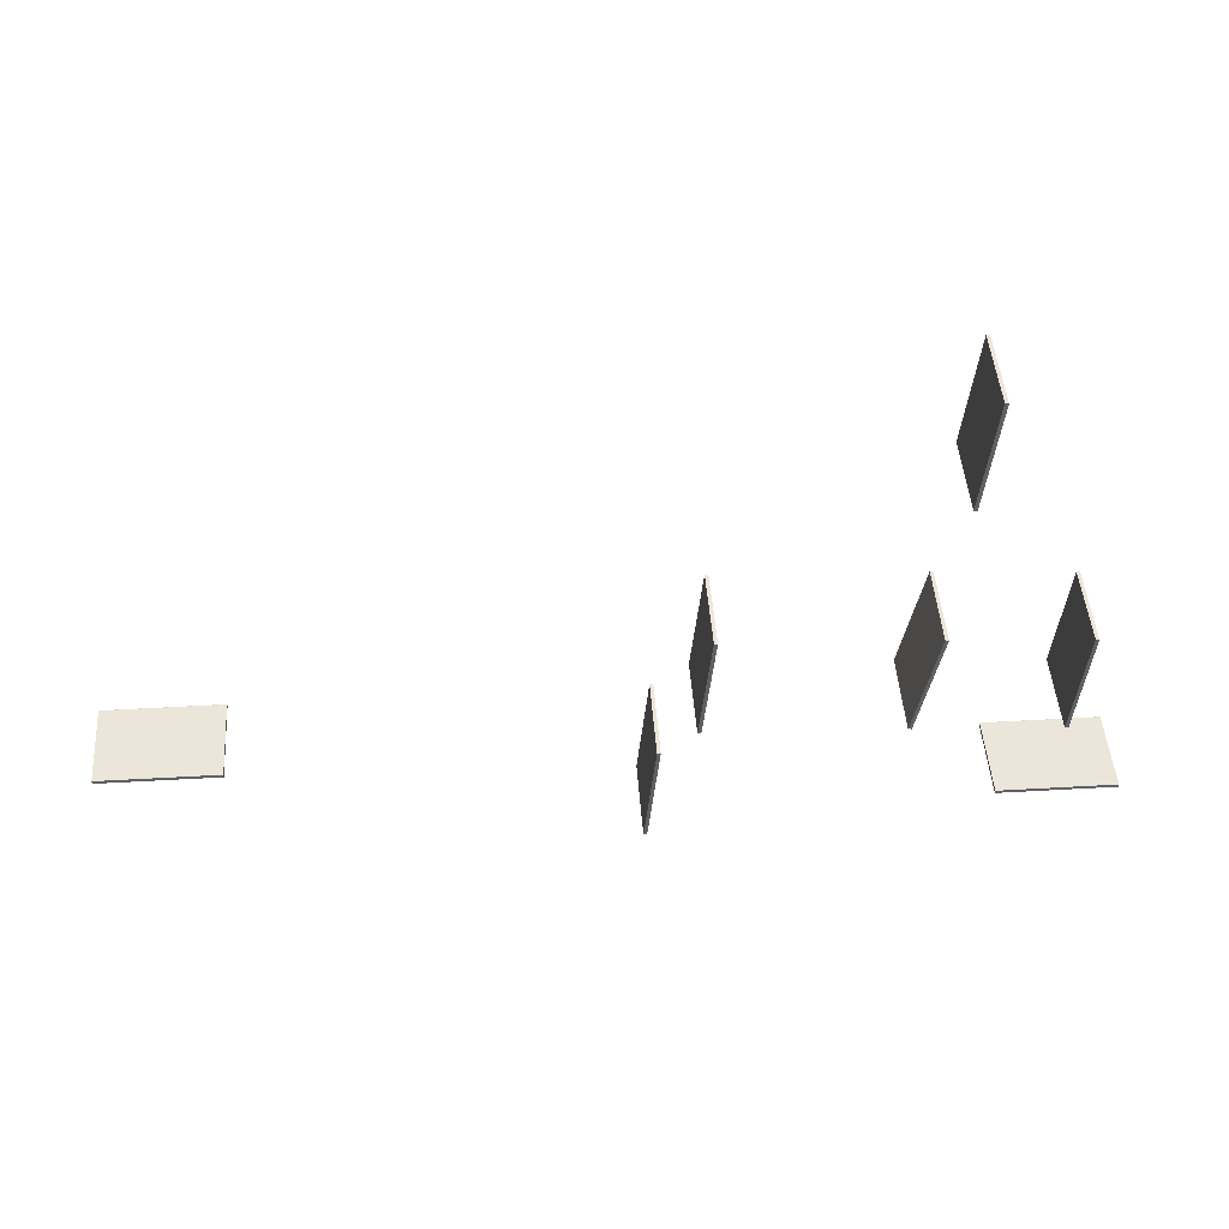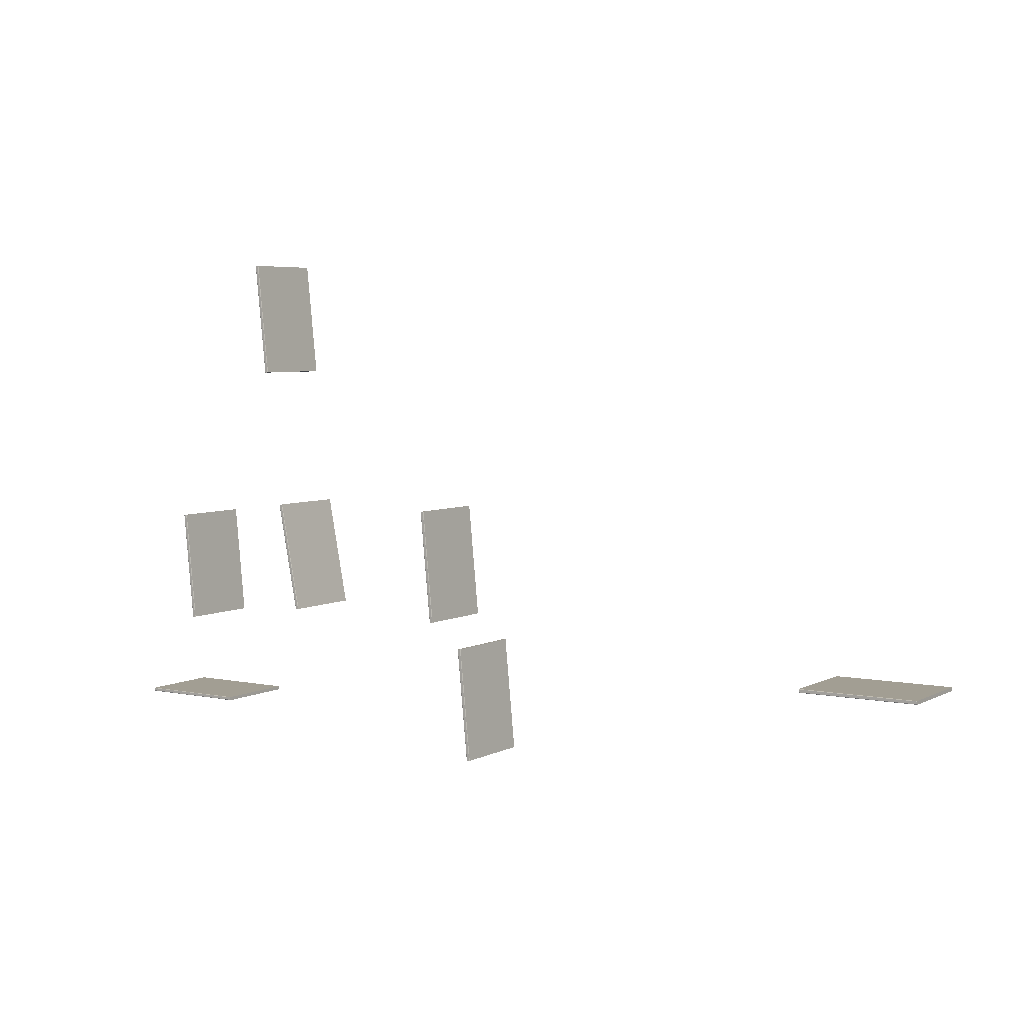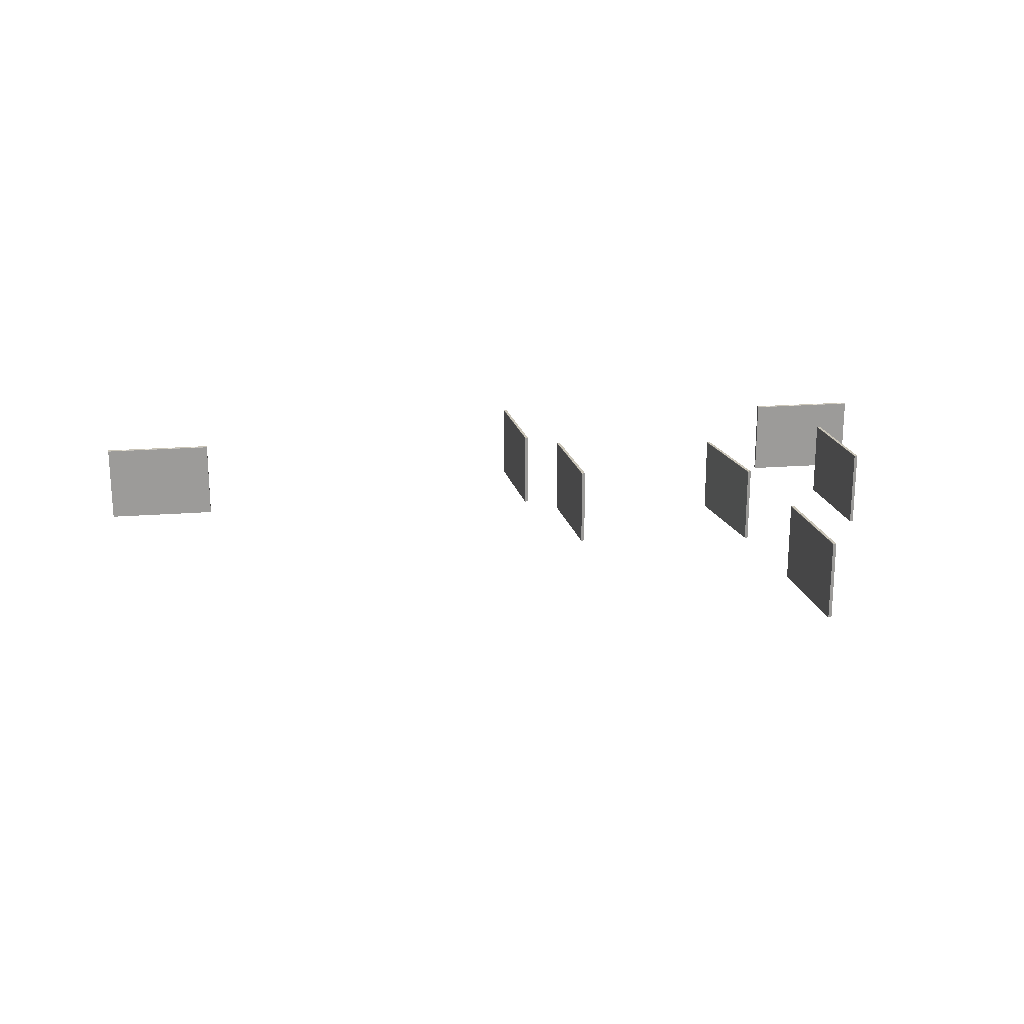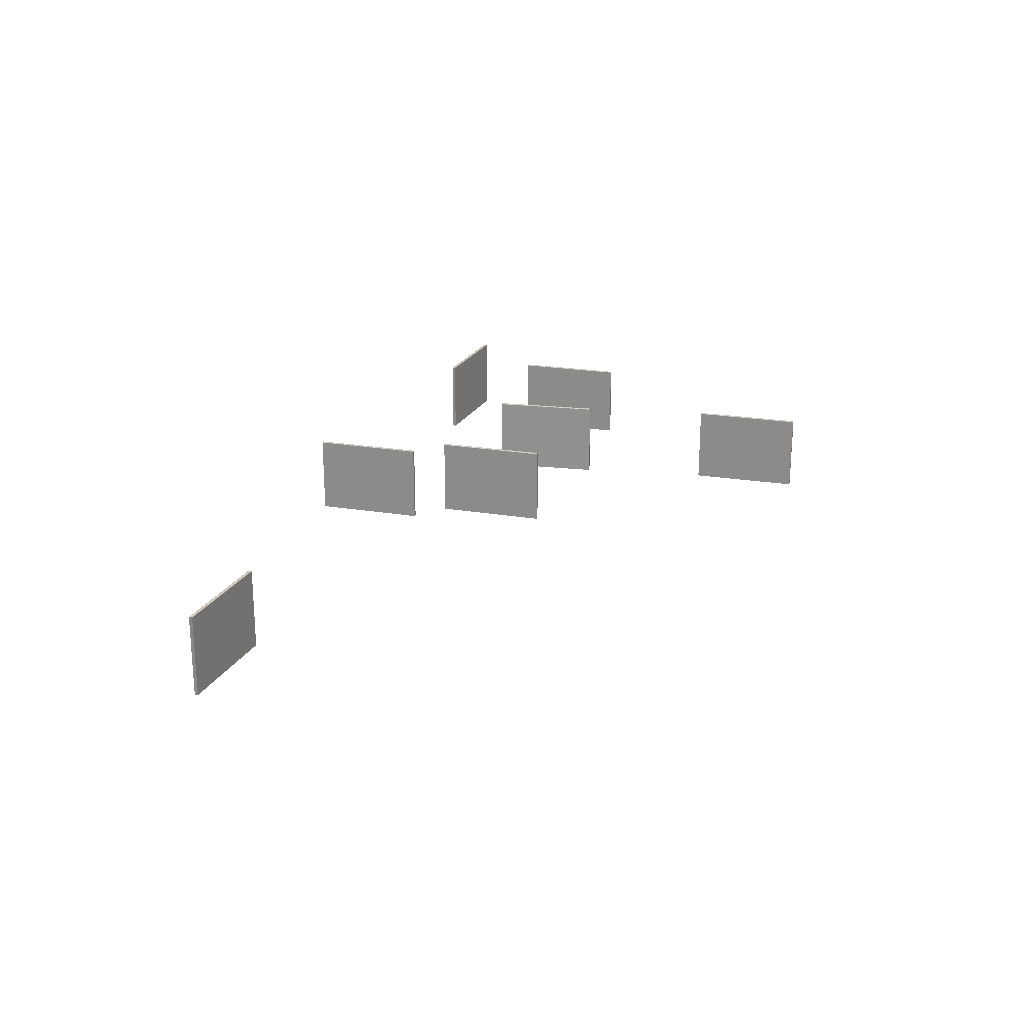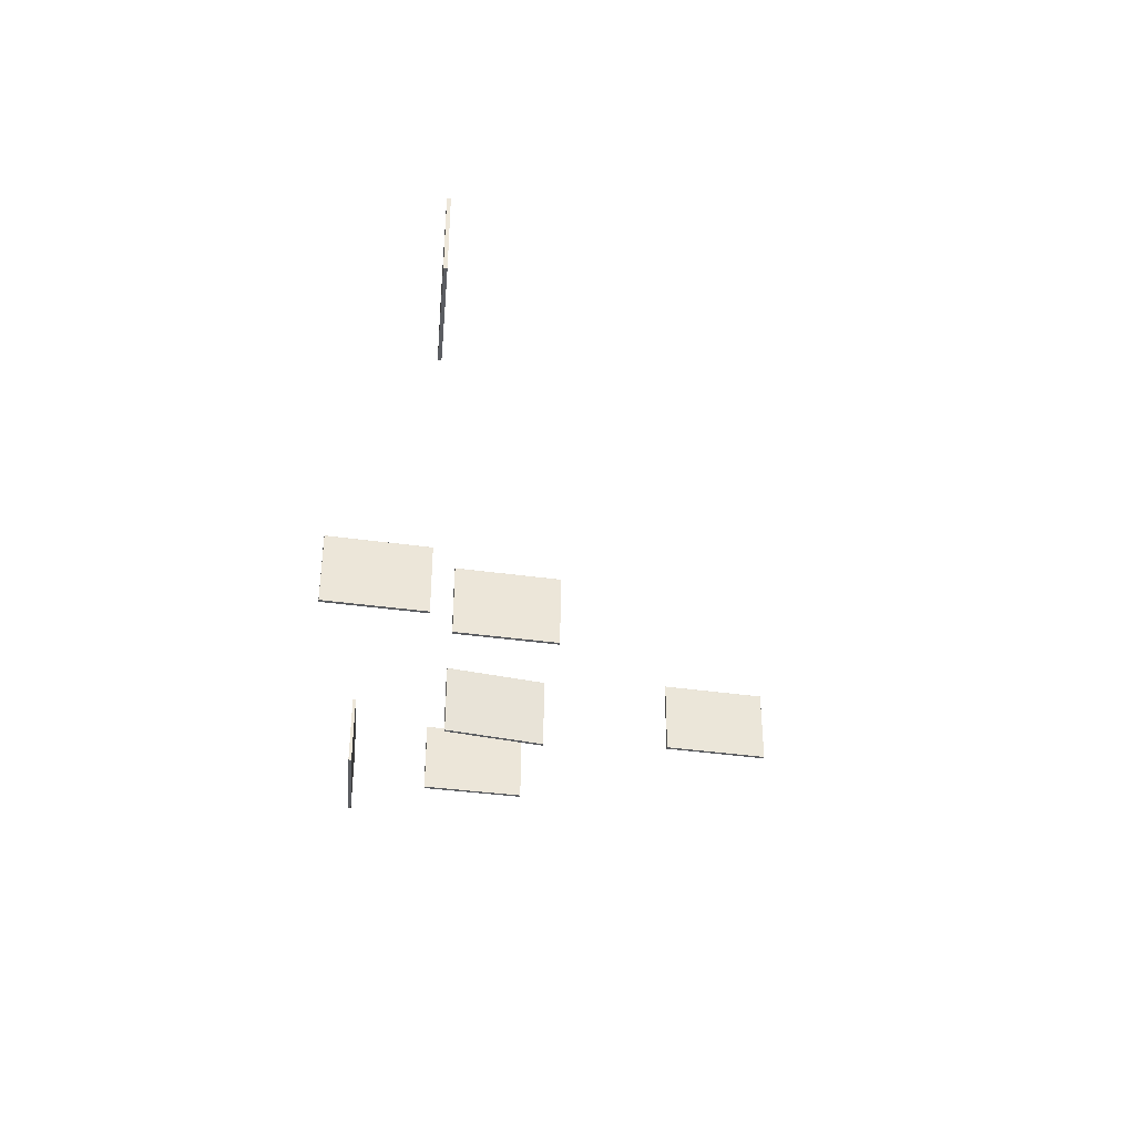
<metadata>
{"format":"obj","ext":"obj","renderer":"f3d","projection":"perspective","resolution":1024,"background":"white","views":[{"elev":46.6,"azim":-4.1,"up":"+Z"},{"elev":5.2,"azim":-146.2,"up":"+Z"},{"elev":20.5,"azim":-7.6,"up":"+Y"},{"elev":22.3,"azim":-68.3,"up":"+Y"},{"elev":-36.0,"azim":-95.0,"up":"+Y"}]}
</metadata>
<code>
v 1.012 0.0396 1.278
v 1.012 0.0396 1.278
v 1.012 0.0396 1.278
v 1.012 0.2416 1.278
v 1.012 0.2416 1.278
v 1.012 0.2416 1.278
v 0.9842 0.0396 0.9965
v 0.9842 0.0396 0.9965
v 0.9842 0.0396 0.9965
v 0.9842 0.2416 0.9965
v 0.9842 0.2416 0.9965
v 0.9842 0.2416 0.9965
v 1.003 0.0396 1.279
v 1.003 0.0396 1.279
v 1.003 0.0396 1.279
v 1.004 0.2429 1.279
v 1.004 0.2429 1.279
v 1.004 0.2429 1.279
v 0.9757 0.0396 0.9973
v 0.9757 0.0396 0.9973
v 0.9757 0.0396 0.9973
v 0.9769 0.2429 0.9972
v 0.9769 0.2429 0.9972
v 0.9769 0.2429 0.9972
v 1.01 0.2429 1.278
v 1.01 0.2429 1.278
v 1.01 0.2429 1.278
v 0.983 0.2429 0.9966
v 0.983 0.2429 0.9966
v 0.983 0.2429 0.9966
v 1.003 0.2416 1.279
v 1.003 0.2416 1.279
v 1.003 0.2416 1.279
v 0.9757 0.2416 0.9973
v 0.9757 0.2416 0.9973
v 0.9757 0.2416 0.9973
v 1.011 0.2426 1.278
v 1.011 0.2426 1.278
v 1.011 0.2426 1.278
v 0.9839 0.2426 0.9965
v 0.9839 0.2426 0.9965
v 0.9839 0.2426 0.9965
v 1.003 0.2426 1.279
v 1.003 0.2426 1.279
v 1.003 0.2426 1.279
v 0.976 0.2426 0.9972
v 0.976 0.2426 0.9972
v 0.976 0.2426 0.9972
v 1.13 0.04344 0.7752
v 1.13 0.04344 0.7752
v 1.13 0.04344 0.7752
v 1.13 0.2455 0.7752
v 1.13 0.2455 0.7752
v 1.13 0.2455 0.7752
v 0.8475 0.04344 0.7772
v 0.8475 0.04344 0.7772
v 0.8475 0.04344 0.7772
v 0.8475 0.2455 0.7772
v 0.8475 0.2455 0.7772
v 0.8475 0.2455 0.7772
v 1.13 0.04344 0.7837
v 1.13 0.04344 0.7837
v 1.13 0.04344 0.7837
v 1.13 0.2467 0.7826
v 1.13 0.2467 0.7826
v 1.13 0.2467 0.7826
v 0.8475 0.04344 0.7857
v 0.8475 0.04344 0.7857
v 0.8475 0.04344 0.7857
v 0.8475 0.2467 0.7846
v 0.8475 0.2467 0.7846
v 0.8475 0.2467 0.7846
v 1.13 0.2467 0.7763
v 1.13 0.2467 0.7763
v 1.13 0.2467 0.7763
v 0.8475 0.2467 0.7784
v 0.8475 0.2467 0.7784
v 0.8475 0.2467 0.7784
v 1.13 0.2455 0.7837
v 1.13 0.2455 0.7837
v 1.13 0.2455 0.7837
v 0.8475 0.2455 0.7857
v 0.8475 0.2455 0.7857
v 0.8475 0.2455 0.7857
v 1.13 0.2464 0.7755
v 1.13 0.2464 0.7755
v 1.13 0.2464 0.7755
v 0.8475 0.2464 0.7775
v 0.8475 0.2464 0.7775
v 0.8475 0.2464 0.7775
v 1.13 0.2464 0.7834
v 1.13 0.2464 0.7834
v 1.13 0.2464 0.7834
v 0.8475 0.2464 0.7854
v 0.8475 0.2464 0.7854
v 0.8475 0.2464 0.7854
v 0.6841 0.02107 1.32
v 0.6841 0.02107 1.32
v 0.6841 0.02107 1.32
v 0.6841 0.2231 1.32
v 0.6841 0.2231 1.32
v 0.6841 0.2231 1.32
v 0.6306 0.02107 1.042
v 0.6306 0.02107 1.042
v 0.6306 0.02107 1.042
v 0.6306 0.2231 1.042
v 0.6306 0.2231 1.042
v 0.6306 0.2231 1.042
v 0.6757 0.02107 1.322
v 0.6757 0.02107 1.322
v 0.6757 0.02107 1.322
v 0.6768 0.2244 1.321
v 0.6768 0.2244 1.321
v 0.6768 0.2244 1.321
v 0.6223 0.02107 1.044
v 0.6223 0.02107 1.044
v 0.6223 0.02107 1.044
v 0.6234 0.2244 1.044
v 0.6234 0.2244 1.044
v 0.6234 0.2244 1.044
v 0.683 0.2244 1.32
v 0.683 0.2244 1.32
v 0.683 0.2244 1.32
v 0.6295 0.2244 1.043
v 0.6295 0.2244 1.043
v 0.6295 0.2244 1.043
v 0.6757 0.2231 1.322
v 0.6757 0.2231 1.322
v 0.6757 0.2231 1.322
v 0.6223 0.2231 1.044
v 0.6223 0.2231 1.044
v 0.6223 0.2231 1.044
v 0.6838 0.2241 1.32
v 0.6838 0.2241 1.32
v 0.6838 0.2241 1.32
v 0.6303 0.2241 1.042
v 0.6303 0.2241 1.042
v 0.6303 0.2241 1.042
v 0.676 0.2241 1.322
v 0.676 0.2241 1.322
v 0.676 0.2241 1.322
v 0.6225 0.2241 1.044
v 0.6225 0.2241 1.044
v 0.6225 0.2241 1.044
v 0.2019 0.0396 1.327
v 0.2019 0.0396 1.327
v 0.2019 0.0396 1.327
v 0.2019 0.2416 1.327
v 0.2019 0.2416 1.327
v 0.2019 0.2416 1.327
v 0.1746 0.0396 1.046
v 0.1746 0.0396 1.046
v 0.1746 0.0396 1.046
v 0.1746 0.2416 1.046
v 0.1746 0.2416 1.046
v 0.1746 0.2416 1.046
v 0.1935 0.0396 1.328
v 0.1935 0.0396 1.328
v 0.1935 0.0396 1.328
v 0.1946 0.2429 1.328
v 0.1946 0.2429 1.328
v 0.1946 0.2429 1.328
v 0.1661 0.0396 1.047
v 0.1661 0.0396 1.047
v 0.1661 0.0396 1.047
v 0.1672 0.2429 1.046
v 0.1672 0.2429 1.046
v 0.1672 0.2429 1.046
v 0.2008 0.2429 1.327
v 0.2008 0.2429 1.327
v 0.2008 0.2429 1.327
v 0.1734 0.2429 1.046
v 0.1734 0.2429 1.046
v 0.1734 0.2429 1.046
v 0.1935 0.2416 1.328
v 0.1935 0.2416 1.328
v 0.1935 0.2416 1.328
v 0.1661 0.2416 1.047
v 0.1661 0.2416 1.047
v 0.1661 0.2416 1.047
v 0.2016 0.2426 1.327
v 0.2016 0.2426 1.327
v 0.2016 0.2426 1.327
v 0.1743 0.2426 1.046
v 0.1743 0.2426 1.046
v 0.1743 0.2426 1.046
v 0.1938 0.2426 1.328
v 0.1938 0.2426 1.328
v 0.1938 0.2426 1.328
v 0.1664 0.2426 1.046
v 0.1664 0.2426 1.046
v 0.1664 0.2426 1.046
v 0.7382 0.04394 1.954
v 0.7382 0.04394 1.954
v 0.7382 0.04394 1.954
v 0.7382 0.246 1.954
v 0.7382 0.246 1.954
v 0.7382 0.246 1.954
v 0.7088 0.04394 1.673
v 0.7088 0.04394 1.673
v 0.7088 0.04394 1.673
v 0.7088 0.246 1.673
v 0.7088 0.246 1.673
v 0.7088 0.246 1.673
v 0.7297 0.04394 1.955
v 0.7297 0.04394 1.955
v 0.7297 0.04394 1.955
v 0.7308 0.2472 1.955
v 0.7308 0.2472 1.955
v 0.7308 0.2472 1.955
v 0.7004 0.04394 1.674
v 0.7004 0.04394 1.674
v 0.7004 0.04394 1.674
v 0.7015 0.2472 1.674
v 0.7015 0.2472 1.674
v 0.7015 0.2472 1.674
v 0.737 0.2472 1.955
v 0.737 0.2472 1.955
v 0.737 0.2472 1.955
v 0.7077 0.2472 1.673
v 0.7077 0.2472 1.673
v 0.7077 0.2472 1.673
v 0.7297 0.246 1.955
v 0.7297 0.246 1.955
v 0.7297 0.246 1.955
v 0.7004 0.246 1.674
v 0.7004 0.246 1.674
v 0.7004 0.246 1.674
v 0.7379 0.2469 1.954
v 0.7379 0.2469 1.954
v 0.7379 0.2469 1.954
v 0.7085 0.2469 1.673
v 0.7085 0.2469 1.673
v 0.7085 0.2469 1.673
v 0.73 0.2469 1.955
v 0.73 0.2469 1.955
v 0.73 0.2469 1.955
v 0.7007 0.2469 1.674
v 0.7007 0.2469 1.674
v 0.7007 0.2469 1.674
v 0.08777 0.0396 0.9849
v 0.08777 0.0396 0.9849
v 0.08777 0.0396 0.9849
v 0.08777 0.2416 0.9849
v 0.08777 0.2416 0.9849
v 0.08777 0.2416 0.9849
v 0.0604 0.0396 0.7035
v 0.0604 0.0396 0.7035
v 0.0604 0.0396 0.7035
v 0.0604 0.2416 0.7035
v 0.0604 0.2416 0.7035
v 0.0604 0.2416 0.7035
v 0.07932 0.0396 0.9857
v 0.07932 0.0396 0.9857
v 0.07932 0.0396 0.9857
v 0.08045 0.2429 0.9856
v 0.08045 0.2429 0.9856
v 0.08045 0.2429 0.9856
v 0.05195 0.0396 0.7043
v 0.05195 0.0396 0.7043
v 0.05195 0.0396 0.7043
v 0.05308 0.2429 0.7042
v 0.05308 0.2429 0.7042
v 0.05308 0.2429 0.7042
v 0.08664 0.2429 0.985
v 0.08664 0.2429 0.985
v 0.08664 0.2429 0.985
v 0.05927 0.2429 0.7036
v 0.05927 0.2429 0.7036
v 0.05927 0.2429 0.7036
v 0.07932 0.2416 0.9857
v 0.07932 0.2416 0.9857
v 0.07932 0.2416 0.9857
v 0.05195 0.2416 0.7043
v 0.05195 0.2416 0.7043
v 0.05195 0.2416 0.7043
v 0.08748 0.2426 0.9849
v 0.08748 0.2426 0.9849
v 0.08748 0.2426 0.9849
v 0.06012 0.2426 0.7035
v 0.06012 0.2426 0.7035
v 0.06012 0.2426 0.7035
v 0.0796 0.2426 0.9857
v 0.0796 0.2426 0.9857
v 0.0796 0.2426 0.9857
v 0.05223 0.2426 0.7043
v 0.05223 0.2426 0.7043
v 0.05223 0.2426 0.7043
v -0.8607 0.05062 0.9728
v -0.8607 0.05062 0.9728
v -0.8607 0.05062 0.9728
v -0.8607 0.2527 0.9728
v -0.8607 0.2527 0.9728
v -0.8607 0.2527 0.9728
v -1.143 0.05062 0.9749
v -1.143 0.05062 0.9749
v -1.143 0.05062 0.9749
v -1.143 0.2527 0.9749
v -1.143 0.2527 0.9749
v -1.143 0.2527 0.9749
v -0.8606 0.05062 0.9813
v -0.8606 0.05062 0.9813
v -0.8606 0.05062 0.9813
v -0.8607 0.2539 0.9802
v -0.8607 0.2539 0.9802
v -0.8607 0.2539 0.9802
v -1.143 0.05062 0.9833
v -1.143 0.05062 0.9833
v -1.143 0.05062 0.9833
v -1.143 0.2539 0.9822
v -1.143 0.2539 0.9822
v -1.143 0.2539 0.9822
v -0.8607 0.2539 0.974
v -0.8607 0.2539 0.974
v -0.8607 0.2539 0.974
v -1.143 0.2539 0.976
v -1.143 0.2539 0.976
v -1.143 0.2539 0.976
v -0.8606 0.2527 0.9813
v -0.8606 0.2527 0.9813
v -0.8606 0.2527 0.9813
v -1.143 0.2527 0.9833
v -1.143 0.2527 0.9833
v -1.143 0.2527 0.9833
v -0.8607 0.2536 0.9731
v -0.8607 0.2536 0.9731
v -0.8607 0.2536 0.9731
v -1.143 0.2536 0.9751
v -1.143 0.2536 0.9751
v -1.143 0.2536 0.9751
v -0.8607 0.2536 0.981
v -0.8607 0.2536 0.981
v -0.8607 0.2536 0.981
v -1.143 0.2536 0.9831
v -1.143 0.2536 0.9831
v -1.143 0.2536 0.9831
f 1 7 12
f 12 6 1
f 14 33 34
f 34 21 14
f 2 5 38
f 2 38 27
f 27 16 44
f 27 44 32
f 2 27 32
f 2 32 15
f 25 28 22
f 22 18 25
f 10 9 19
f 19 36 47
f 19 47 23
f 10 19 23
f 40 10 23
f 29 40 23
f 8 3 13
f 13 20 8
f 37 4 11
f 11 41 37
f 46 35 31
f 31 45 46
f 26 39 42
f 42 30 26
f 24 48 43
f 43 17 24
f 50 55 60
f 60 54 50
f 62 81 84
f 84 67 62
f 49 53 86
f 49 86 74
f 74 66 91
f 74 91 79
f 49 74 79
f 49 79 61
f 73 77 70
f 70 64 73
f 59 56 68
f 68 83 94
f 68 94 71
f 59 68 71
f 89 59 71
f 76 89 71
f 57 51 63
f 63 69 57
f 85 52 58
f 58 88 85
f 95 82 80
f 80 93 95
f 75 87 90
f 90 78 75
f 72 96 92
f 92 65 72
f 99 104 108
f 108 102 99
f 109 127 131
f 131 116 109
f 97 101 134
f 97 134 122
f 122 113 140
f 122 140 128
f 97 122 128
f 97 128 110
f 123 125 119
f 119 114 123
f 106 105 117
f 117 130 143
f 117 143 120
f 106 117 120
f 137 106 120
f 124 137 120
f 103 98 111
f 111 115 103
f 135 100 107
f 107 138 135
f 144 132 129
f 129 139 144
f 121 133 136
f 136 126 121
f 118 142 141
f 141 112 118
f 145 153 154
f 154 148 145
f 158 176 180
f 180 165 158
f 147 150 181
f 147 181 169
f 169 160 187
f 169 187 175
f 147 169 175
f 147 175 159
f 170 174 166
f 166 162 170
f 156 152 163
f 163 179 190
f 163 190 167
f 156 163 167
f 186 156 167
f 172 186 167
f 151 146 157
f 157 164 151
f 182 149 155
f 155 184 182
f 192 178 177
f 177 188 192
f 171 183 185
f 185 173 171
f 168 191 189
f 189 161 168
f 195 200 202
f 202 198 195
f 205 224 227
f 227 211 205
f 194 197 229
f 194 229 217
f 217 210 237
f 217 237 223
f 194 217 223
f 194 223 207
f 218 221 215
f 215 208 218
f 203 199 213
f 213 228 238
f 213 238 216
f 203 213 216
f 232 203 216
f 222 232 216
f 201 193 206
f 206 212 201
f 231 196 204
f 204 234 231
f 240 226 225
f 225 235 240
f 219 230 233
f 233 220 219
f 214 239 236
f 236 209 214
f 243 249 252
f 252 245 243
f 255 273 275
f 275 261 255
f 241 246 278
f 241 278 267
f 267 257 283
f 267 283 272
f 241 267 272
f 241 272 253
f 266 269 262
f 262 258 266
f 250 248 260
f 260 276 286
f 260 286 263
f 250 260 263
f 281 250 263
f 270 281 263
f 247 242 254
f 254 259 247
f 277 244 251
f 251 280 277
f 288 274 271
f 271 285 288
f 265 279 282
f 282 268 265
f 264 287 284
f 284 256 264
f 289 296 300
f 300 294 289
f 301 319 323
f 323 309 301
f 290 293 327
f 290 327 315
f 315 305 332
f 315 332 320
f 290 315 320
f 290 320 302
f 314 316 311
f 311 306 314
f 299 297 308
f 308 324 334
f 308 334 310
f 299 308 310
f 329 299 310
f 318 329 310
f 295 291 303
f 303 307 295
f 326 292 298
f 298 328 326
f 335 322 321
f 321 331 335
f 313 325 330
f 330 317 313
f 312 336 333
f 333 304 312

</code>
